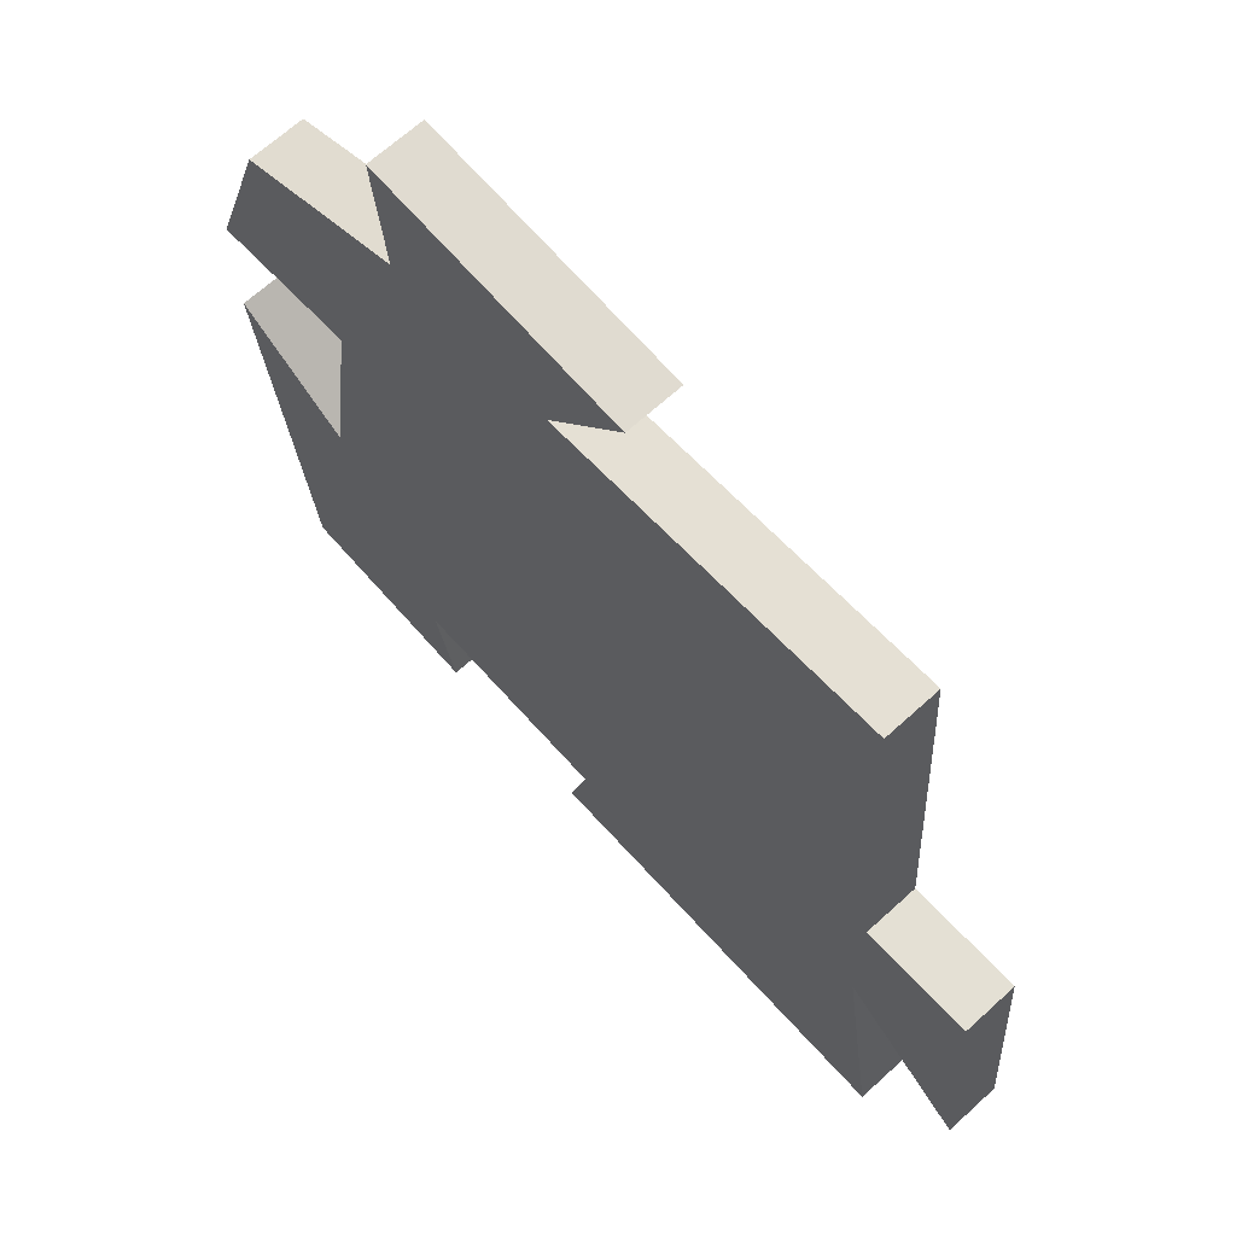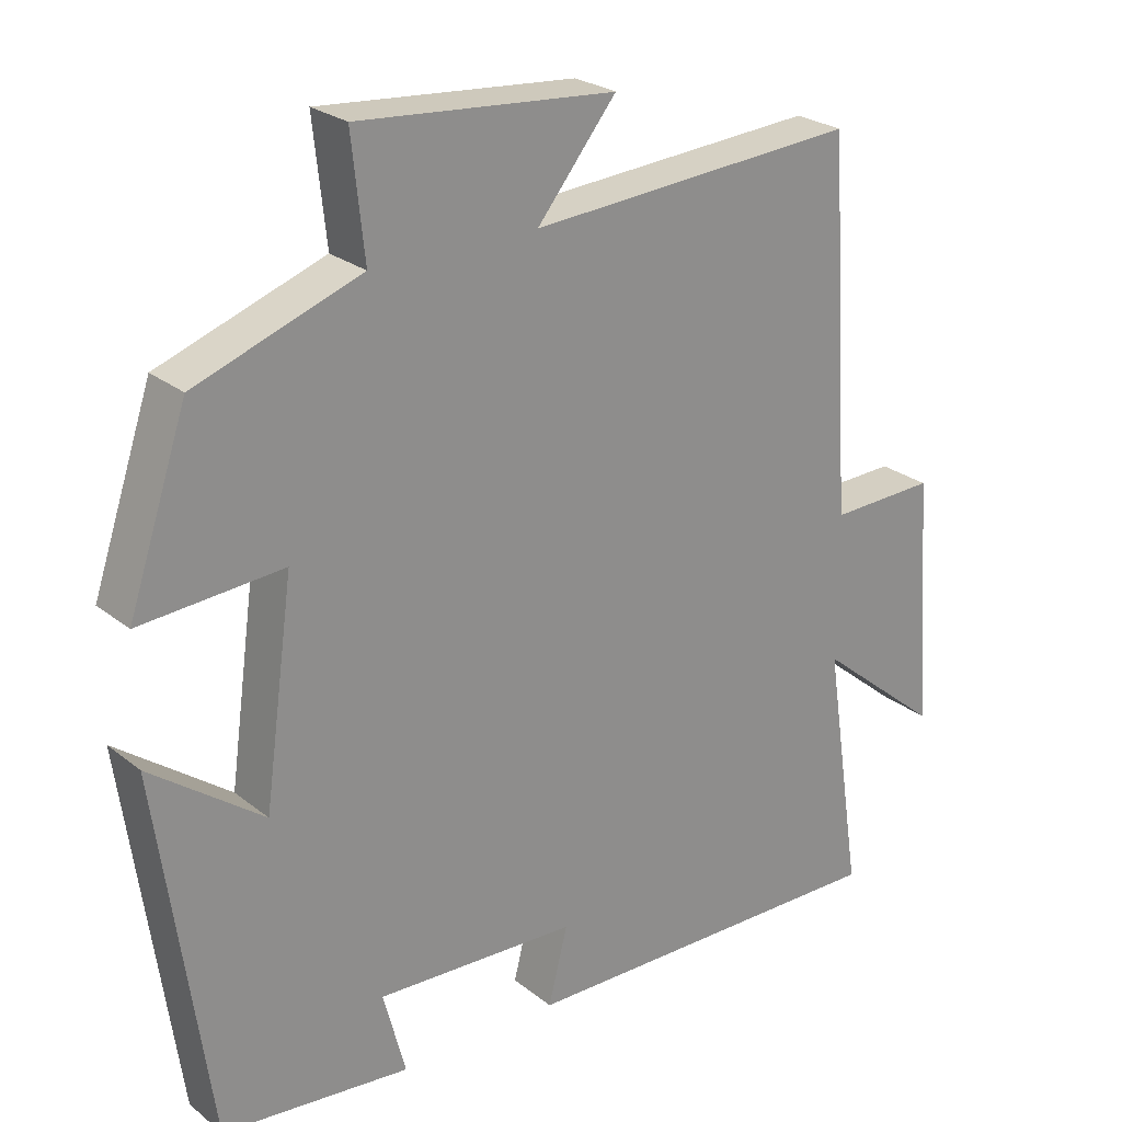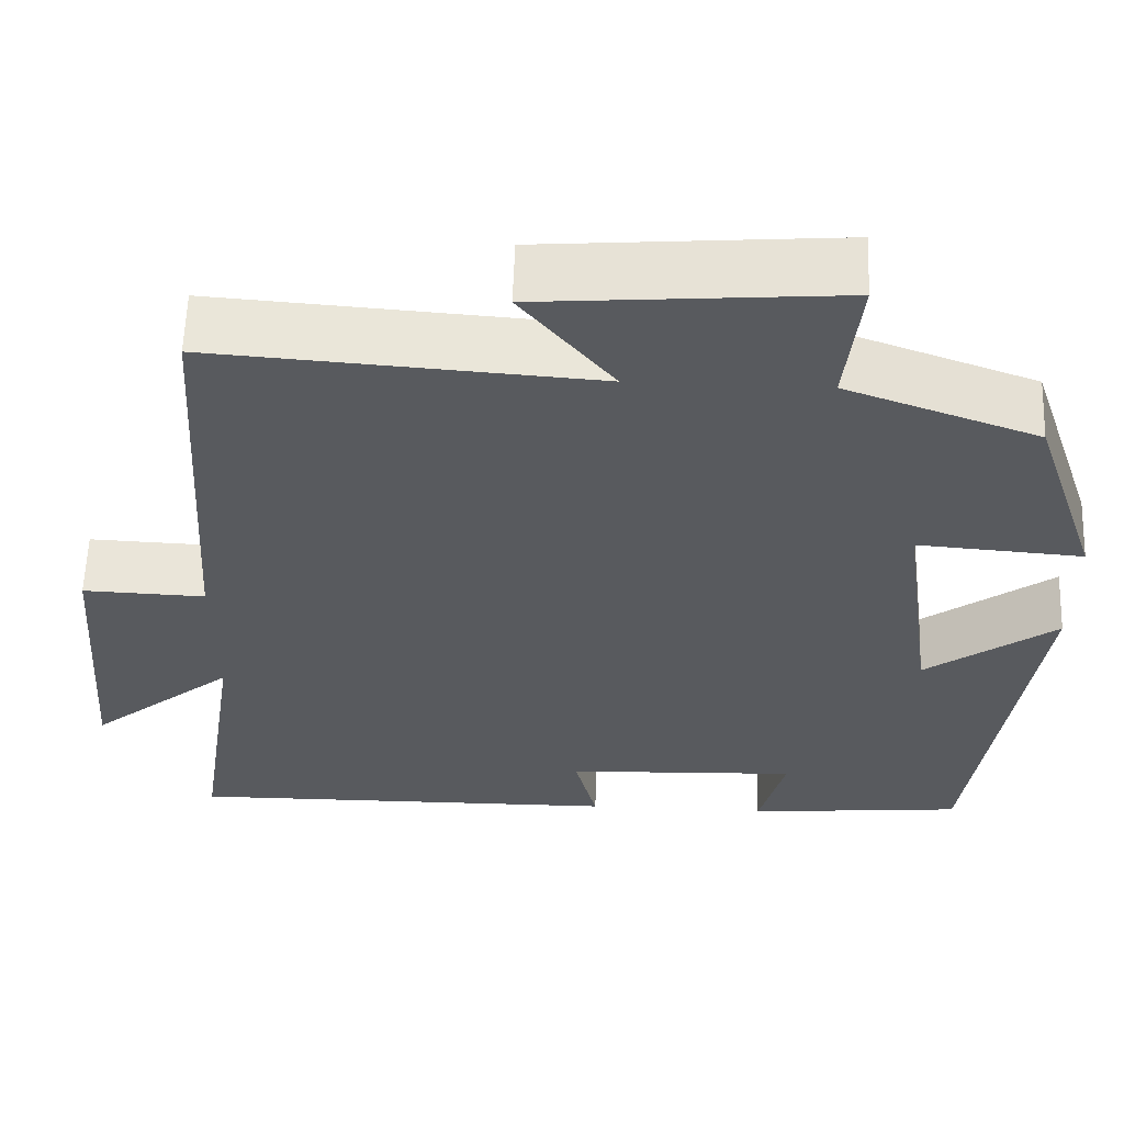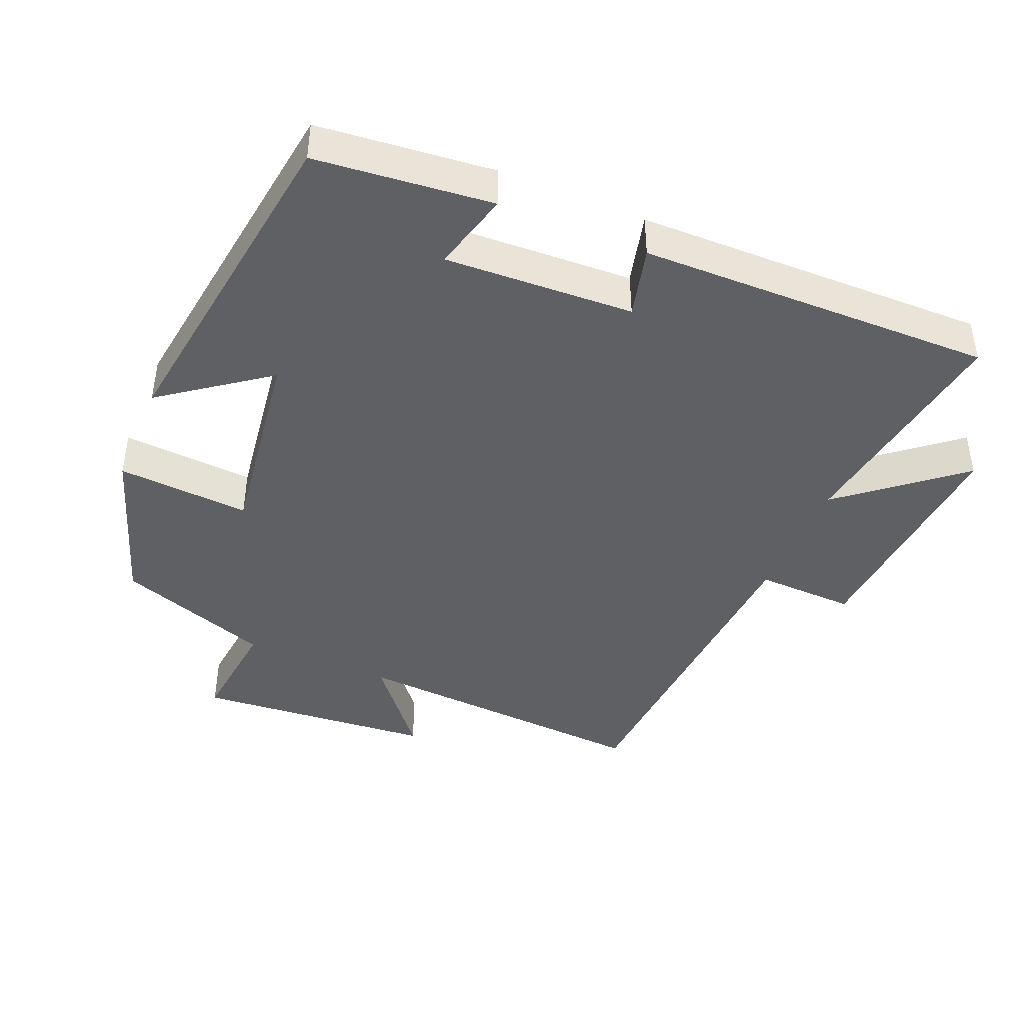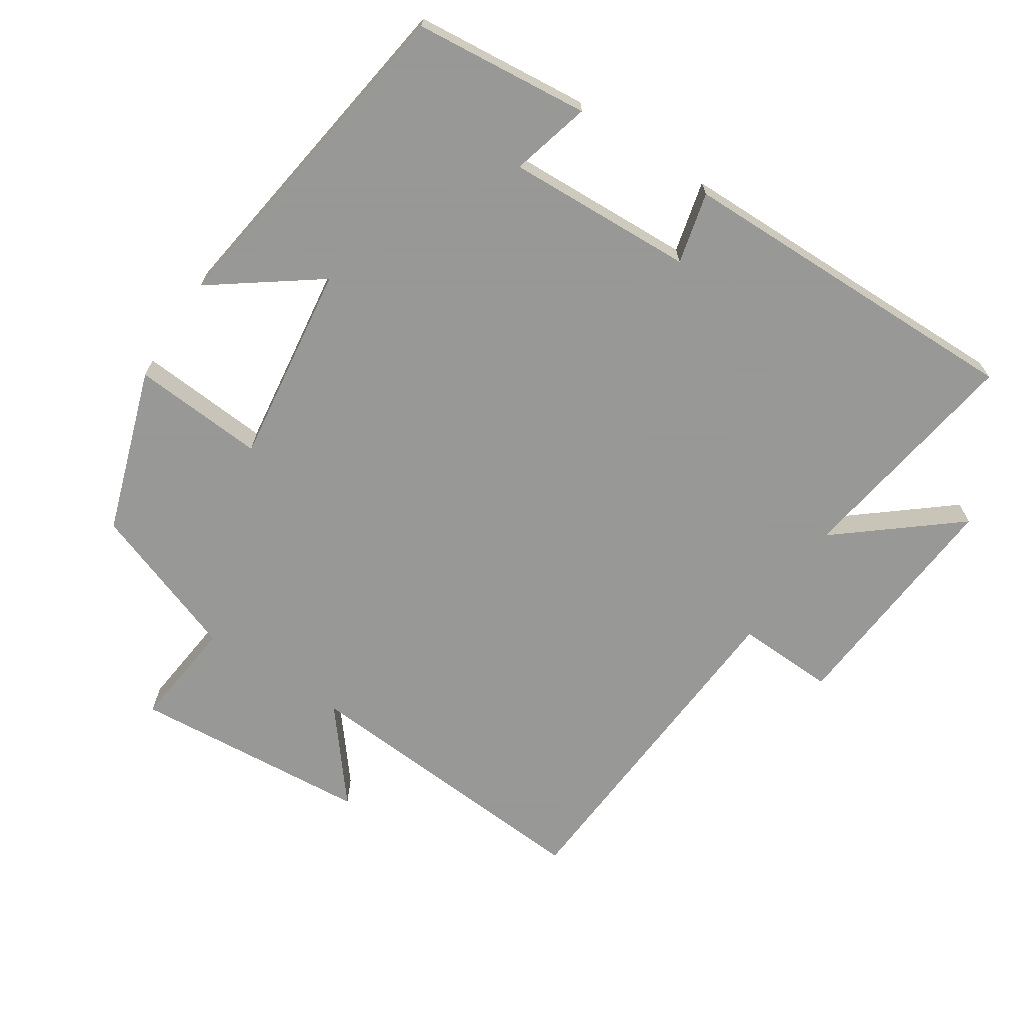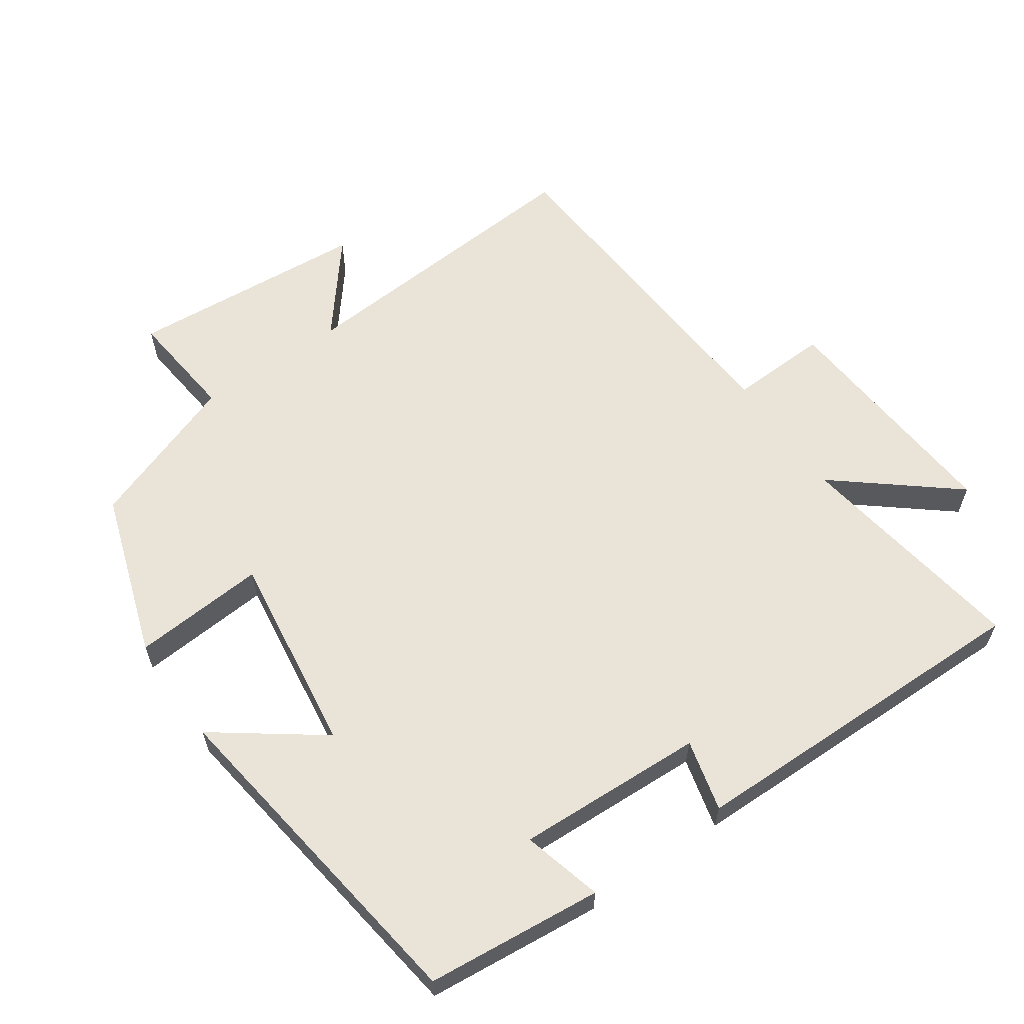
<metadata>
{"format":"obj","ext":"obj","renderer":"f3d","projection":"perspective","resolution":1024,"background":"white","views":[{"elev":67.1,"azim":-132.4,"up":"+Z"},{"elev":25.0,"azim":141.7,"up":"+Z"},{"elev":59.4,"azim":2.0,"up":"+Z"},{"elev":-42.7,"azim":157.3,"up":"+Y"},{"elev":-68.4,"azim":146.6,"up":"+Y"},{"elev":60.9,"azim":145.1,"up":"+Y"}]}
</metadata>
<code>
v 0.431 0.07 -0.475
v 0.177 0.07 -0.5
v 0.207 0.07 -0.385
v -0.065 0.07 -0.397
v -0.039 0.07 -0.5
v -0.551 0.07 -0.507
v -0.5 0.07 -0.168
v -0.669 0.07 -0.307
v -0.643 0.07 0.037
v -0.5 0.07 0.032
v -0.468 0.07 0.531
v -0.025 0.07 0.5
v -0.132 0.07 0.632
v 0.214 0.07 0.66
v 0.197 0.07 0.5
v 0.42 0.07 0.42
v 0.5 0.07 0.182
v 0.308 0.07 0.196
v 0.348 0.07 -0.094
v 0.5 0.07 0.018
v 0.431 0 -0.475
v 0.177 0 -0.5
v 0.207 0 -0.385
v -0.065 0 -0.397
v -0.039 0 -0.5
v -0.551 0 -0.507
v -0.5 0 -0.168
v -0.669 0 -0.307
v -0.643 0 0.037
v -0.5 0 0.032
v -0.468 0 0.531
v -0.025 0 0.5
v -0.132 0 0.632
v 0.214 0 0.66
v 0.197 0 0.5
v 0.42 0 0.42
v 0.5 0 0.182
v 0.308 0 0.196
v 0.348 0 -0.094
v 0.5 0 0.018
f 1 2 3
f 20 1 3
f 19 20 3
f 18 19 3 4
f 15 16 17 18
f 15 18 4
f 12 13 14 15
f 12 15 4
f 10 11 12 4
f 7 8 9 10
f 7 10 4 5
f 5 6 7
f 23 22 21
f 23 21 40
f 23 40 39
f 24 23 39 38
f 38 37 36 35
f 24 38 35
f 35 34 33 32
f 24 35 32
f 24 32 31 30
f 30 29 28 27
f 25 24 30 27
f 27 26 25
f 1 21 22 2
f 2 22 23 3
f 3 23 24 4
f 4 24 25 5
f 5 25 26 6
f 6 26 27 7
f 7 27 28 8
f 8 28 29 9
f 9 29 30 10
f 10 30 31 11
f 11 31 32 12
f 12 32 33 13
f 13 33 34 14
f 14 34 35 15
f 15 35 36 16
f 16 36 37 17
f 17 37 38 18
f 18 38 39 19
f 19 39 40 20
f 20 40 21 1

</code>
